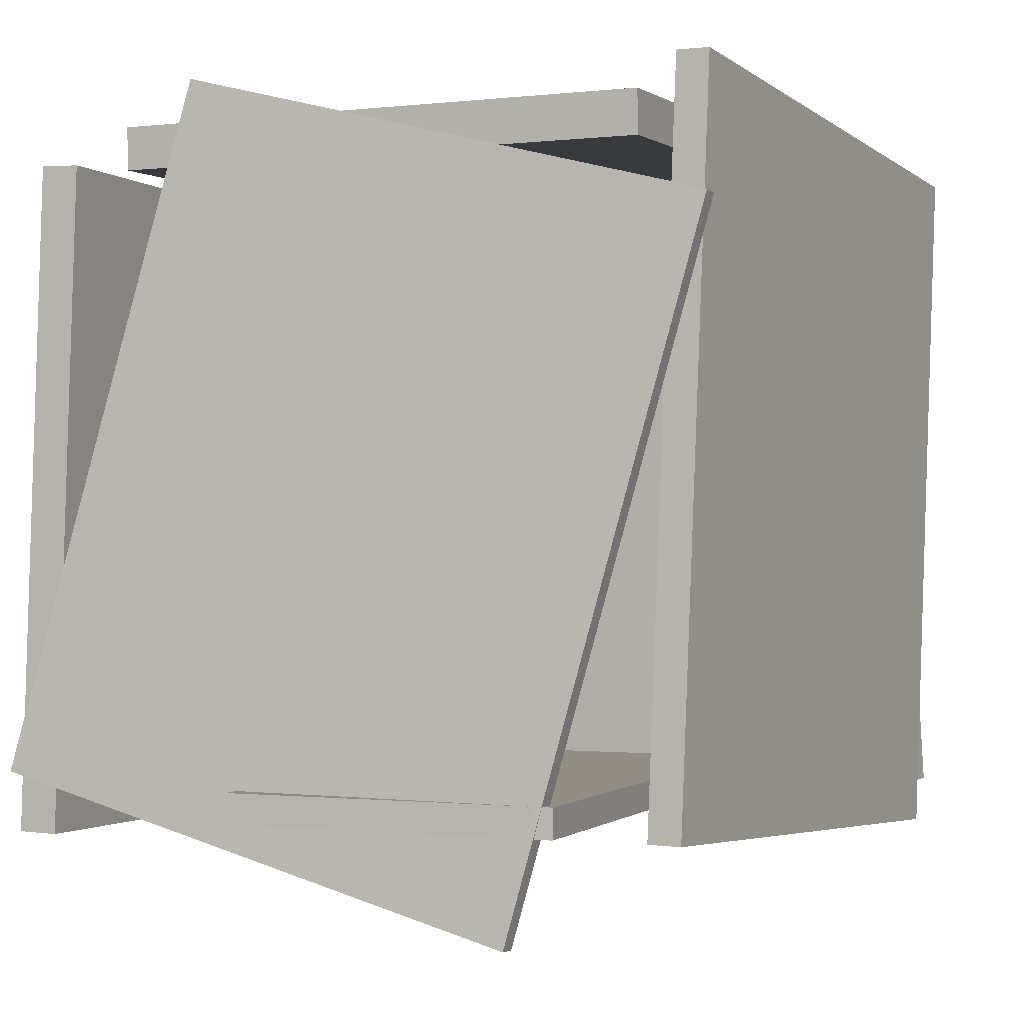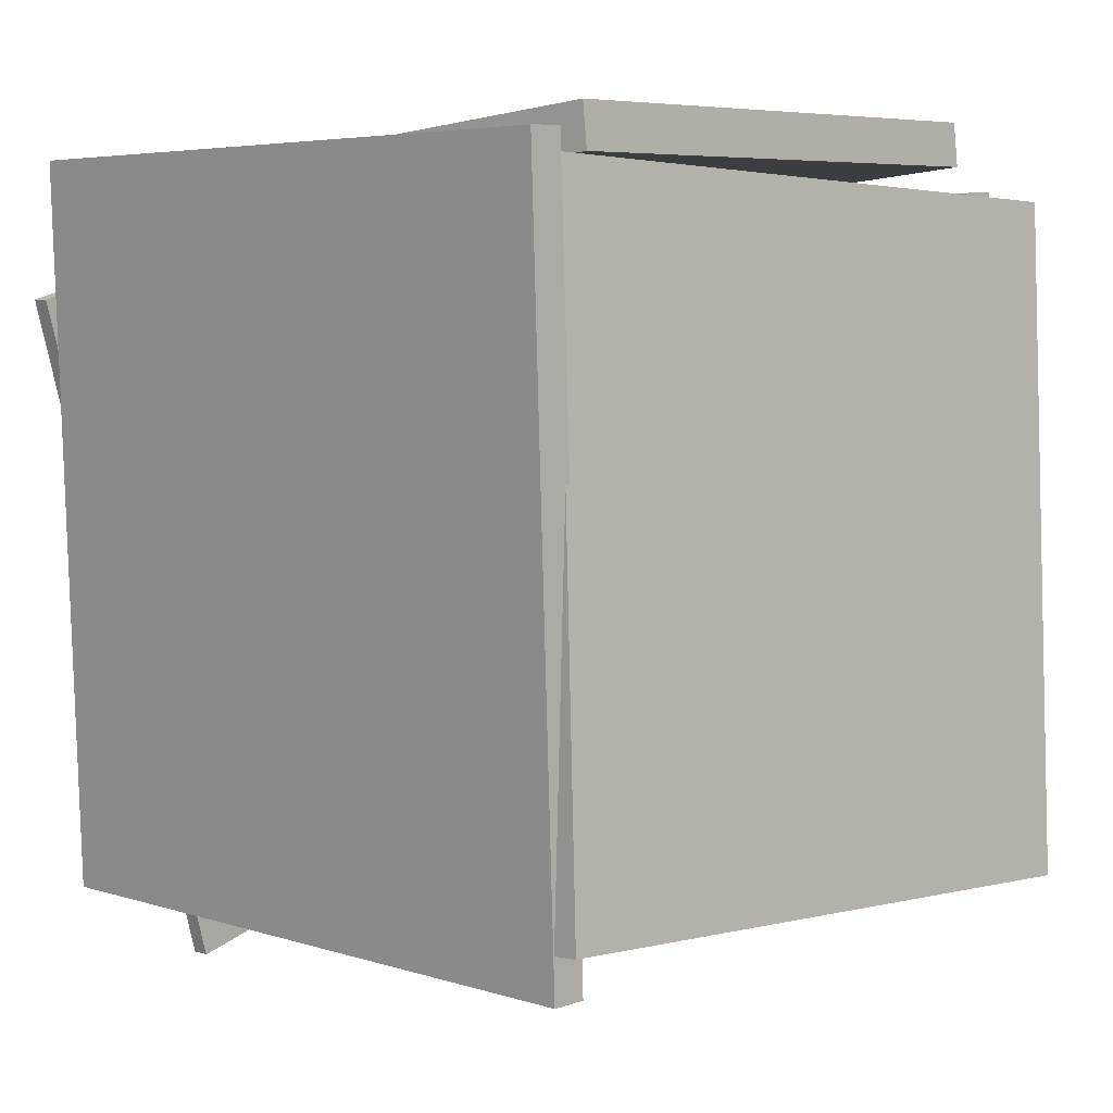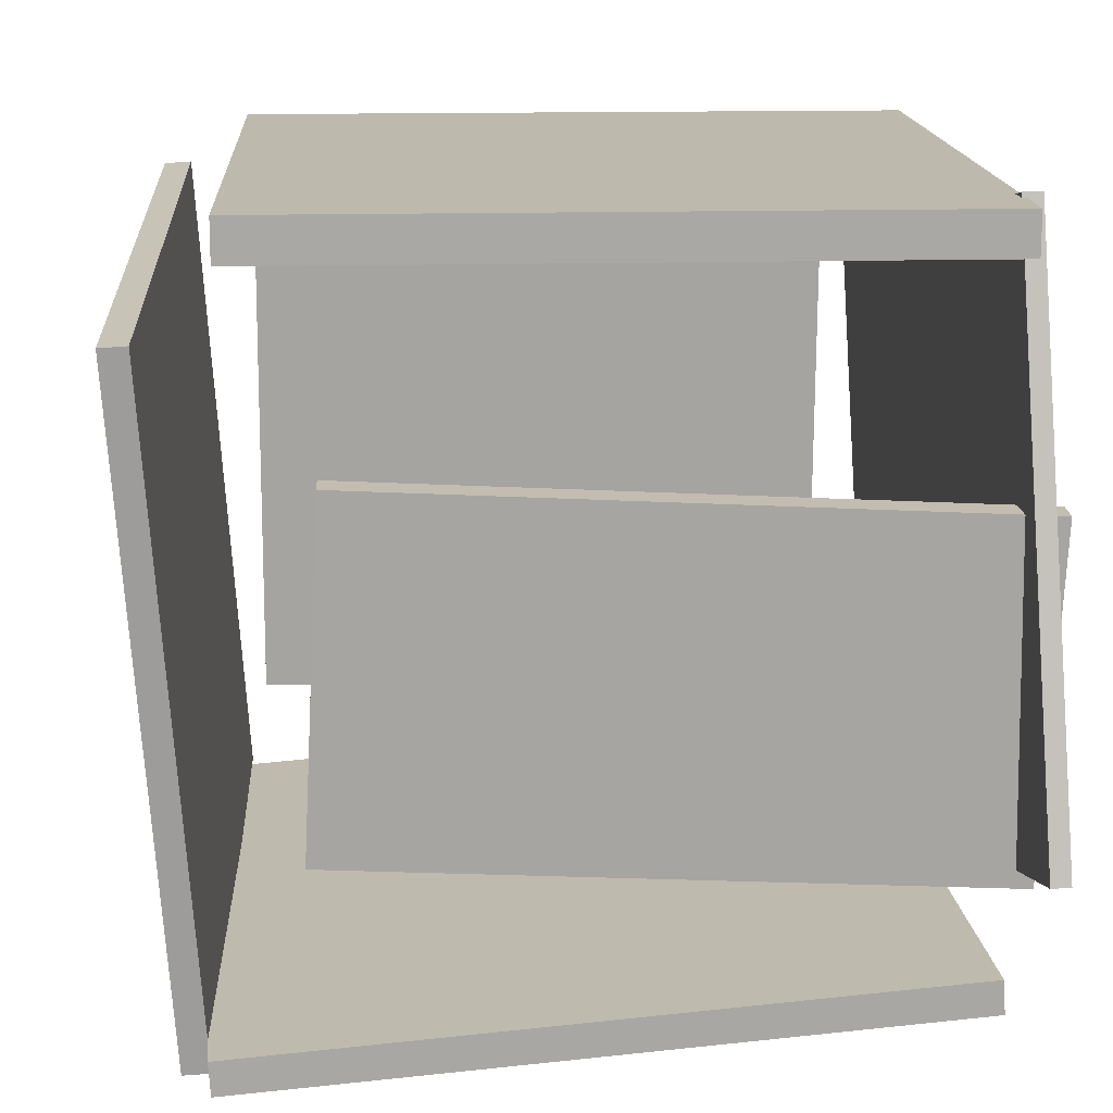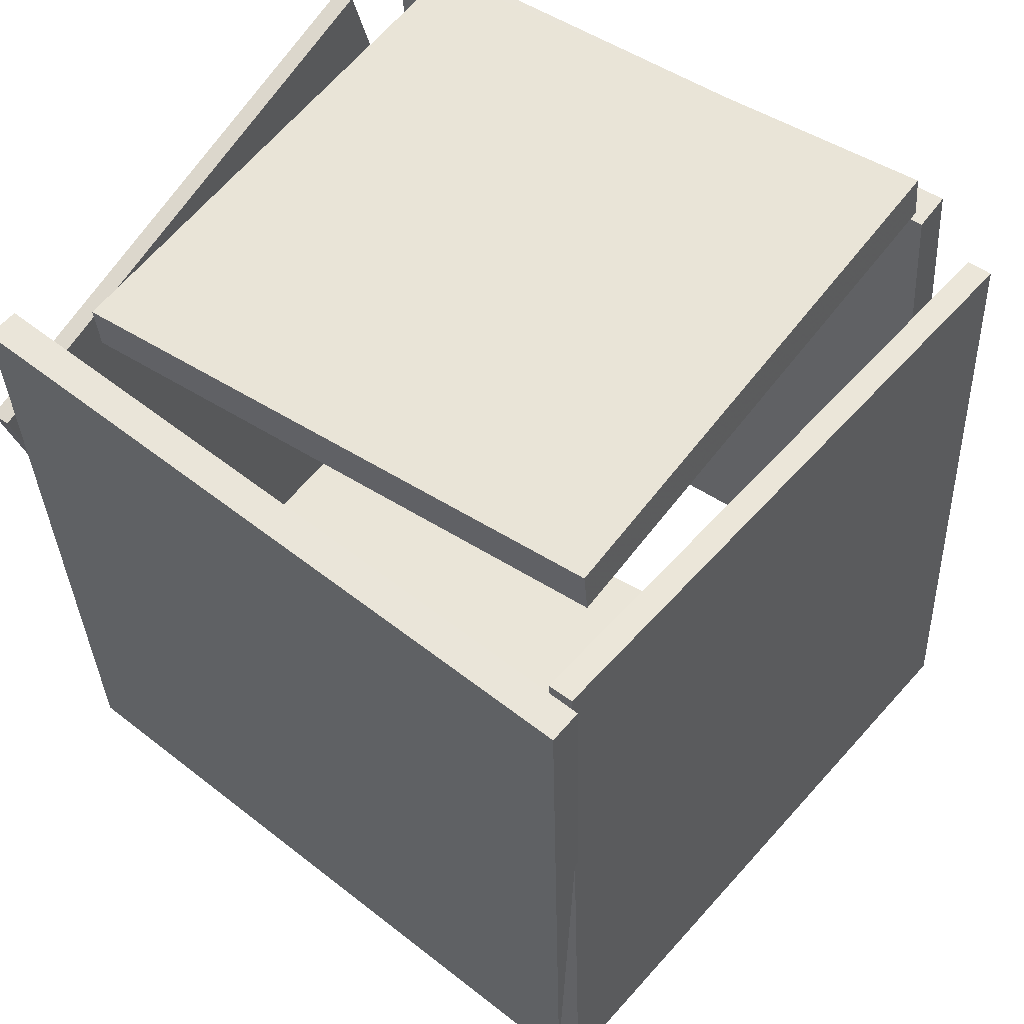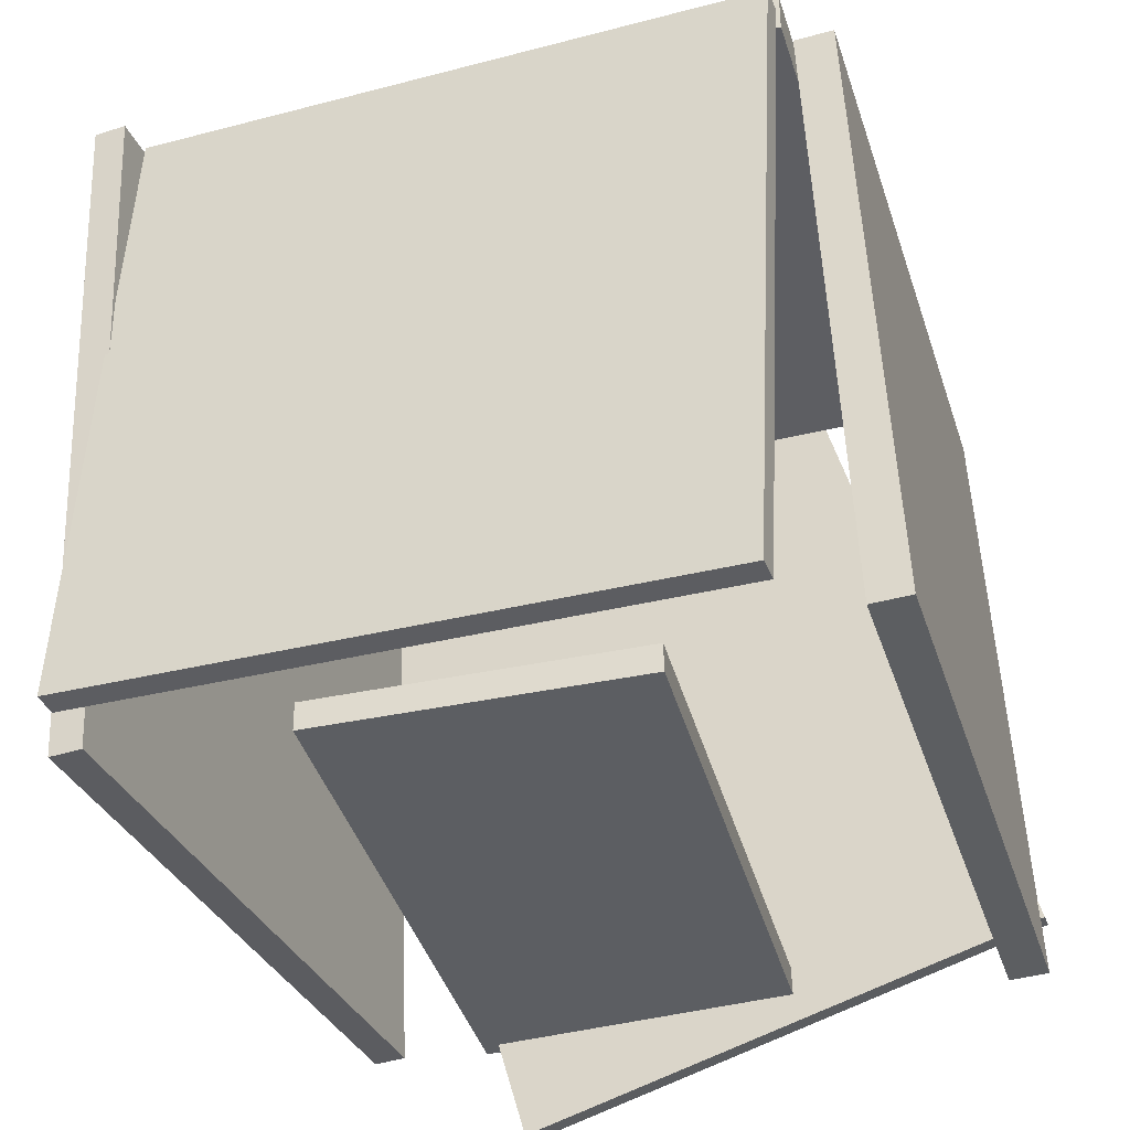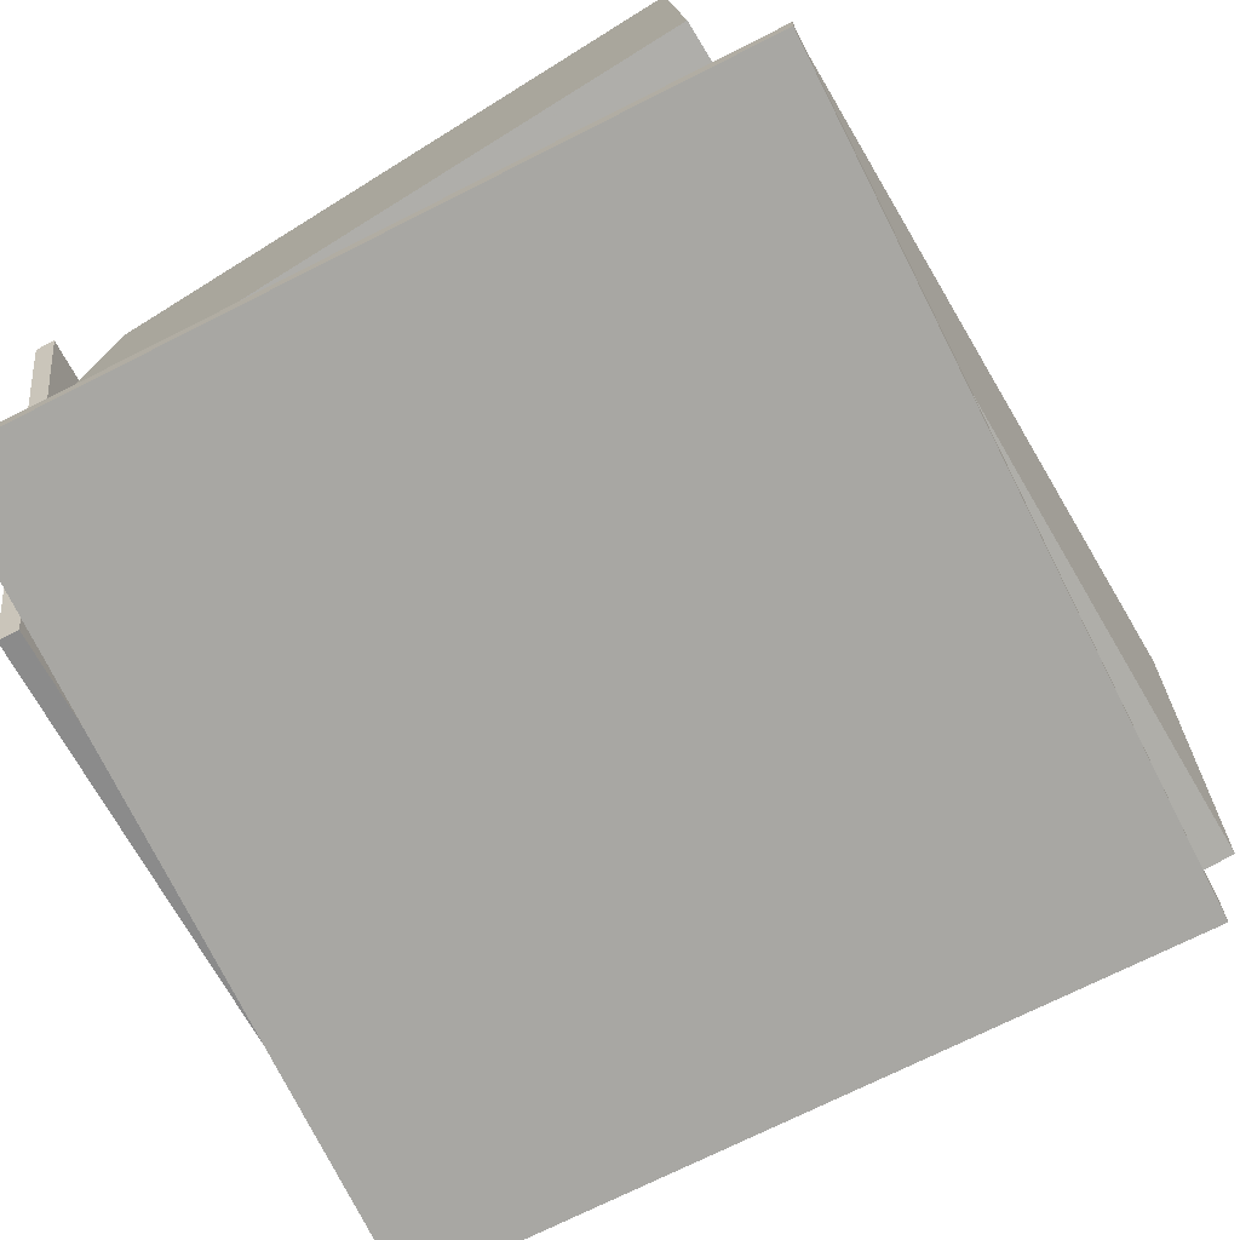
<metadata>
{"format":"obj","ext":"obj","renderer":"f3d","projection":"perspective","resolution":1024,"background":"white","views":[{"elev":-4.3,"azim":113.5,"up":"+Y"},{"elev":4.5,"azim":-137.4,"up":"+Y"},{"elev":18.3,"azim":-5.9,"up":"+Z"},{"elev":54.7,"azim":-143.6,"up":"+Y"},{"elev":-34.3,"azim":-72.5,"up":"+Y"},{"elev":-78.4,"azim":-153.0,"up":"+Z"}]}
</metadata>
<code>
v -0.437 -0.5376 -0.4735
v -0.4397 0.4168 -0.5139
v 0.4619 -0.5329 -0.4217
v 0.4592 0.4214 -0.462
v -0.4395 -0.5358 -0.4301
v -0.4422 0.4186 -0.4704
v 0.4594 -0.5311 -0.3782
v 0.4567 0.4233 -0.4186
f 1.0 7.0 5.0
f 1.0 3.0 7.0
f 1.0 4.0 3.0
f 1.0 2.0 4.0
f 3.0 8.0 7.0
f 3.0 4.0 8.0
f 5.0 7.0 8.0
f 5.0 8.0 6.0
f 1.0 5.0 6.0
f 1.0 6.0 2.0
f 2.0 6.0 8.0
f 2.0 8.0 4.0
v -0.3016 -0.4716 0.2081
v -0.2995 -0.4324 0.2069
v -0.3248 -0.4833 -0.2267
v -0.3227 -0.4441 -0.2278
v 0.5117 -0.5155 0.1659
v 0.5138 -0.4763 0.1647
v 0.4886 -0.5272 -0.2688
v 0.4906 -0.488 -0.27
f 9.0 15.0 13.0
f 9.0 11.0 15.0
f 9.0 12.0 11.0
f 9.0 10.0 12.0
f 11.0 16.0 15.0
f 11.0 12.0 16.0
f 13.0 15.0 16.0
f 13.0 16.0 14.0
f 9.0 13.0 14.0
f 9.0 14.0 10.0
f 10.0 14.0 16.0
f 10.0 16.0 12.0
v 0.4634 0.2431 -0.4678
v 0.4686 -0.6613 -0.2062
v 0.4492 0.4502 0.2487
v 0.4544 -0.4542 0.5103
v 0.4876 0.2433 -0.4674
v 0.4928 -0.661 -0.2058
v 0.4734 0.4504 0.2491
v 0.4786 -0.4539 0.5107
f 17.0 23.0 21.0
f 17.0 19.0 23.0
f 17.0 20.0 19.0
f 17.0 18.0 20.0
f 19.0 24.0 23.0
f 19.0 20.0 24.0
f 21.0 23.0 24.0
f 21.0 24.0 22.0
f 17.0 21.0 22.0
f 17.0 22.0 18.0
f 18.0 22.0 24.0
f 18.0 24.0 20.0
v 0.3922 0.3392 -0.3446
v 0.397 0.3975 -0.3459
v 0.3975 0.3559 0.3914
v 0.4023 0.4142 0.3901
v -0.3632 0.4015 -0.3405
v -0.3584 0.4598 -0.3419
v -0.3579 0.4182 0.3955
v -0.3531 0.4764 0.3941
f 25.0 31.0 29.0
f 25.0 27.0 31.0
f 25.0 28.0 27.0
f 25.0 26.0 28.0
f 27.0 32.0 31.0
f 27.0 28.0 32.0
f 29.0 31.0 32.0
f 29.0 32.0 30.0
f 25.0 29.0 30.0
f 25.0 30.0 26.0
f 26.0 30.0 32.0
f 26.0 32.0 28.0
v -0.363 0.3848 0.4108
v -0.4037 -0.4964 0.4583
v -0.3627 0.3876 0.4636
v -0.4034 -0.4936 0.5111
v 0.4967 0.3449 0.4079
v 0.456 -0.5363 0.4554
v 0.497 0.3477 0.4607
v 0.4563 -0.5335 0.5082
f 33.0 39.0 37.0
f 33.0 35.0 39.0
f 33.0 36.0 35.0
f 33.0 34.0 36.0
f 35.0 40.0 39.0
f 35.0 36.0 40.0
f 37.0 39.0 40.0
f 37.0 40.0 38.0
f 33.0 37.0 38.0
f 33.0 38.0 34.0
f 34.0 38.0 40.0
f 34.0 40.0 36.0
v -0.4372 -0.4792 -0.475
v -0.4712 -0.4771 -0.477
v -0.3852 0.3911 -0.4467
v -0.4193 0.3932 -0.4488
v -0.4903 -0.5037 0.3785
v -0.5243 -0.5016 0.3764
v -0.4383 0.3666 0.4067
v -0.4724 0.3687 0.4047
f 41.0 47.0 45.0
f 41.0 43.0 47.0
f 41.0 44.0 43.0
f 41.0 42.0 44.0
f 43.0 48.0 47.0
f 43.0 44.0 48.0
f 45.0 47.0 48.0
f 45.0 48.0 46.0
f 41.0 45.0 46.0
f 41.0 46.0 42.0
f 42.0 46.0 48.0
f 42.0 48.0 44.0

</code>
